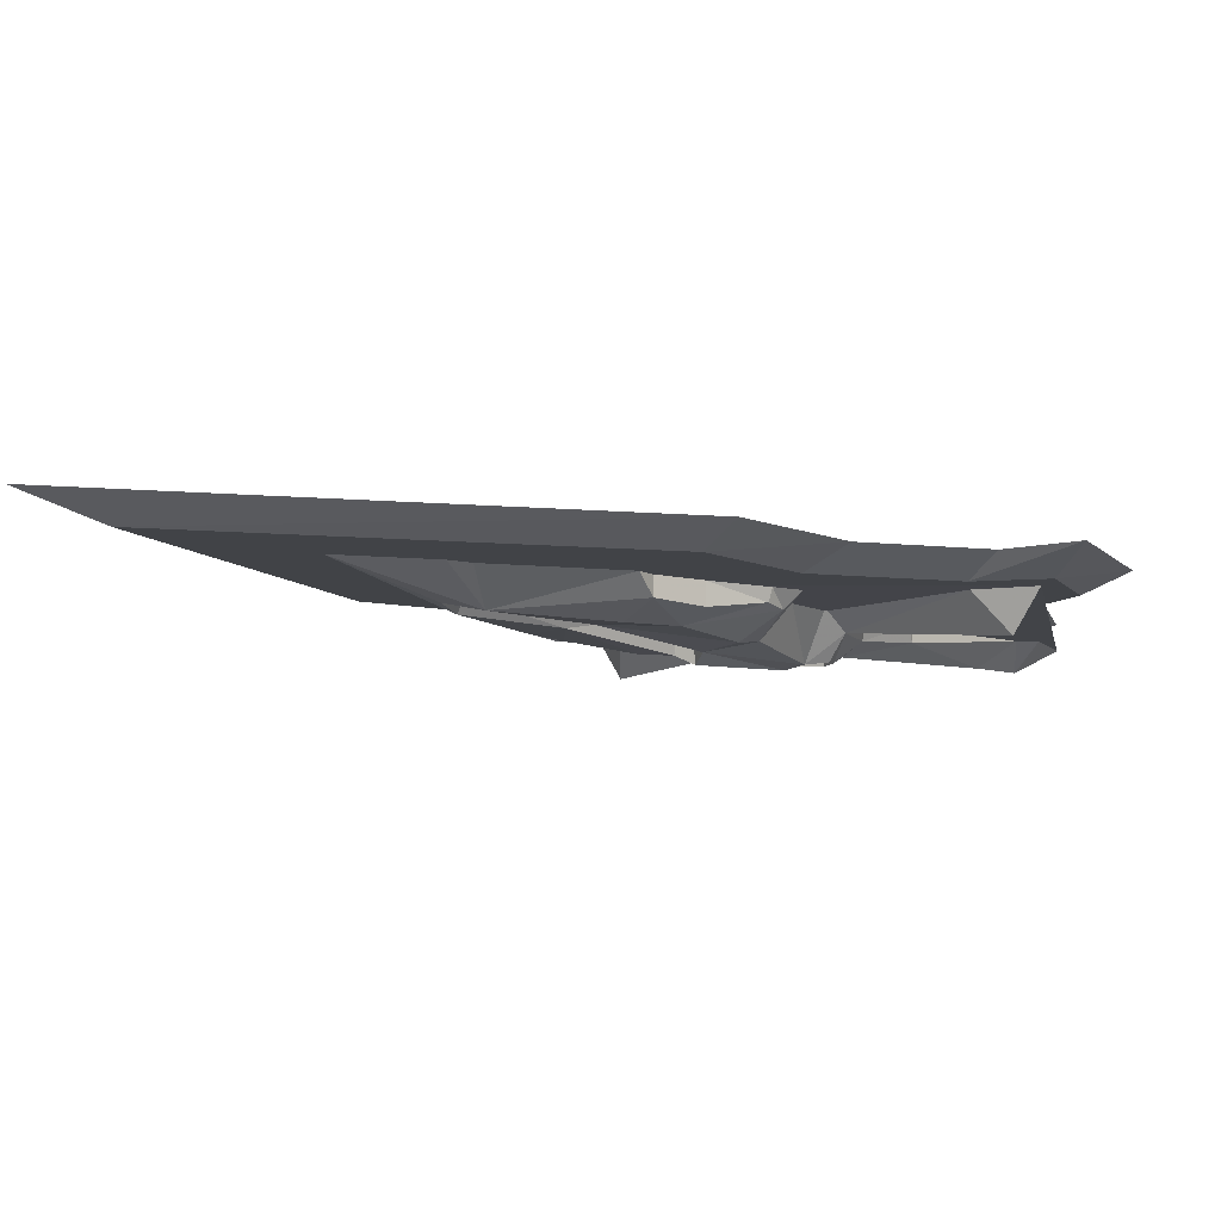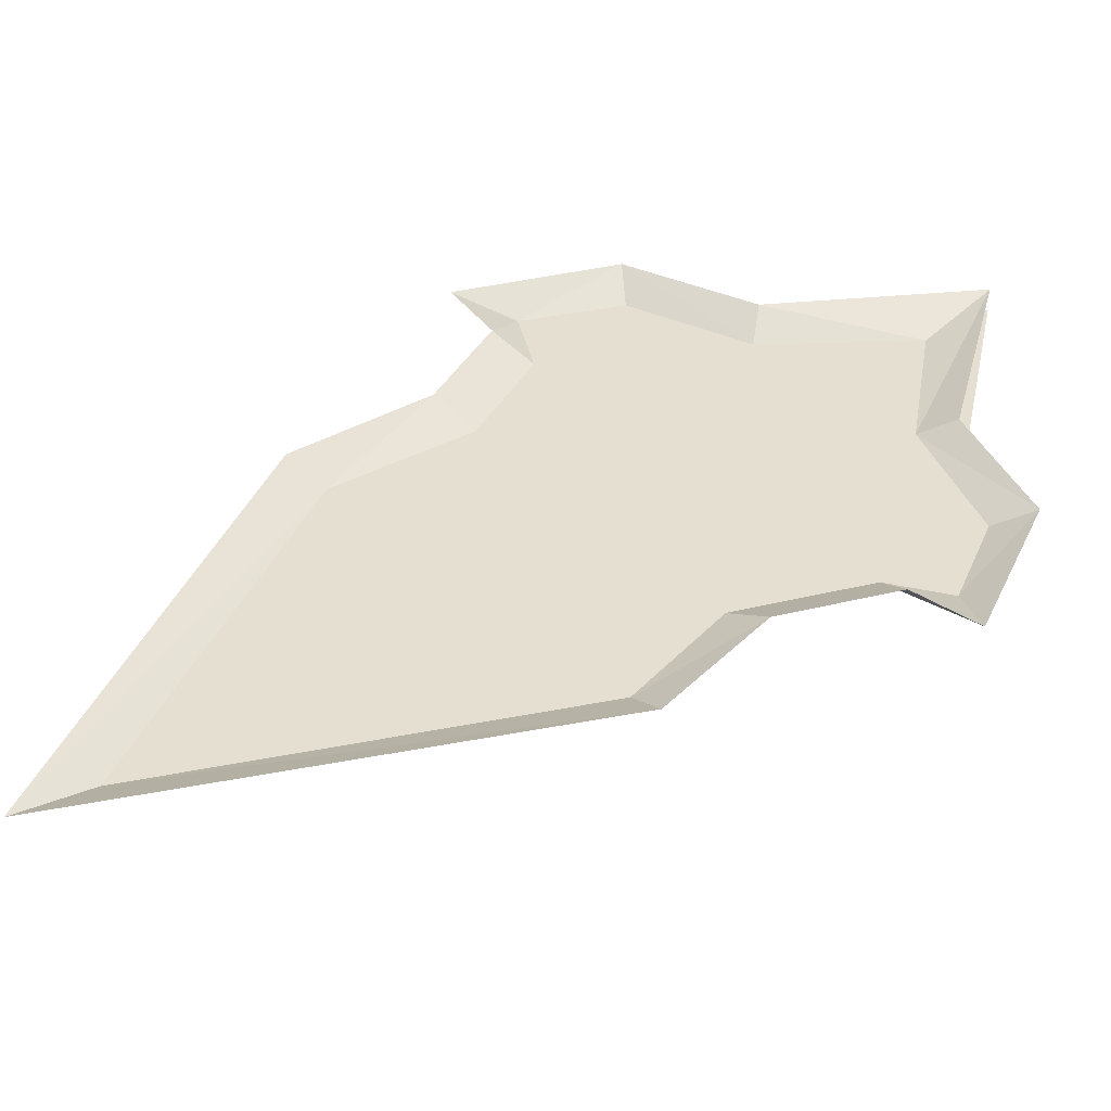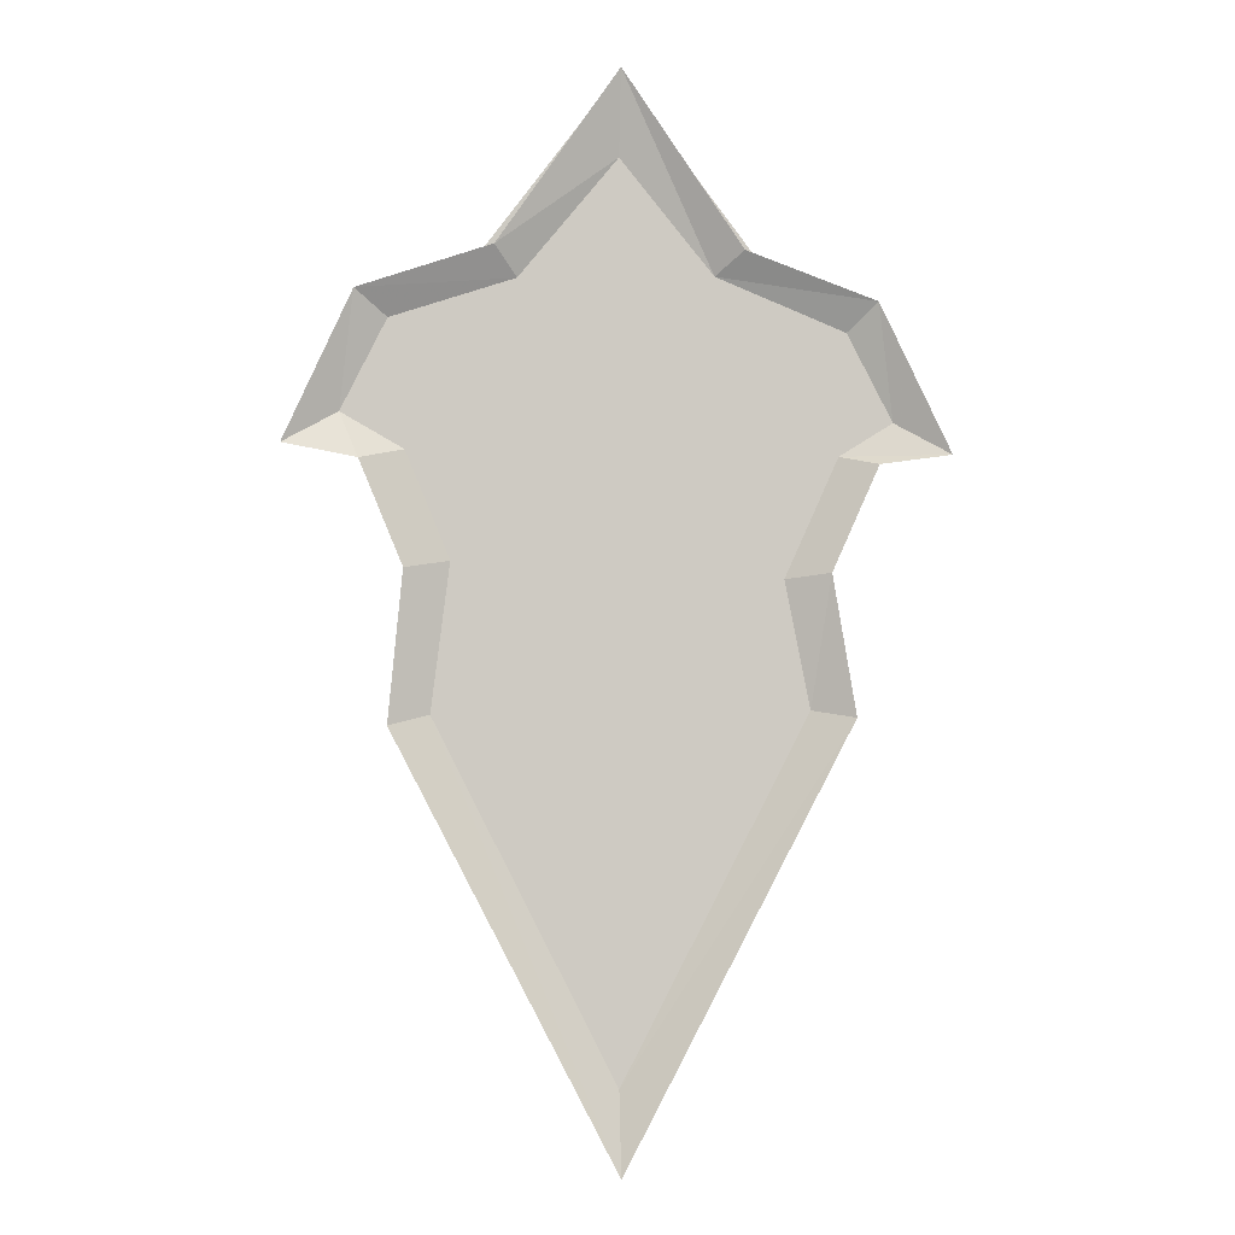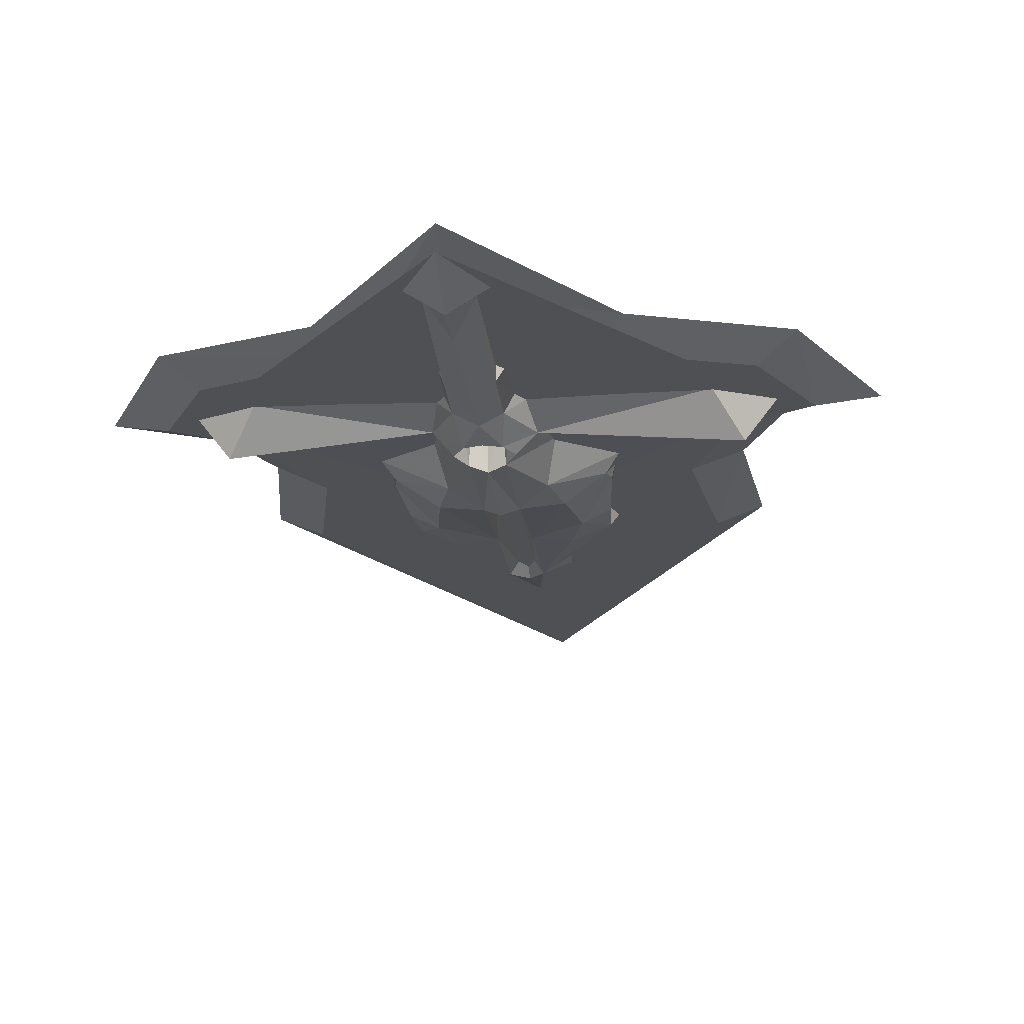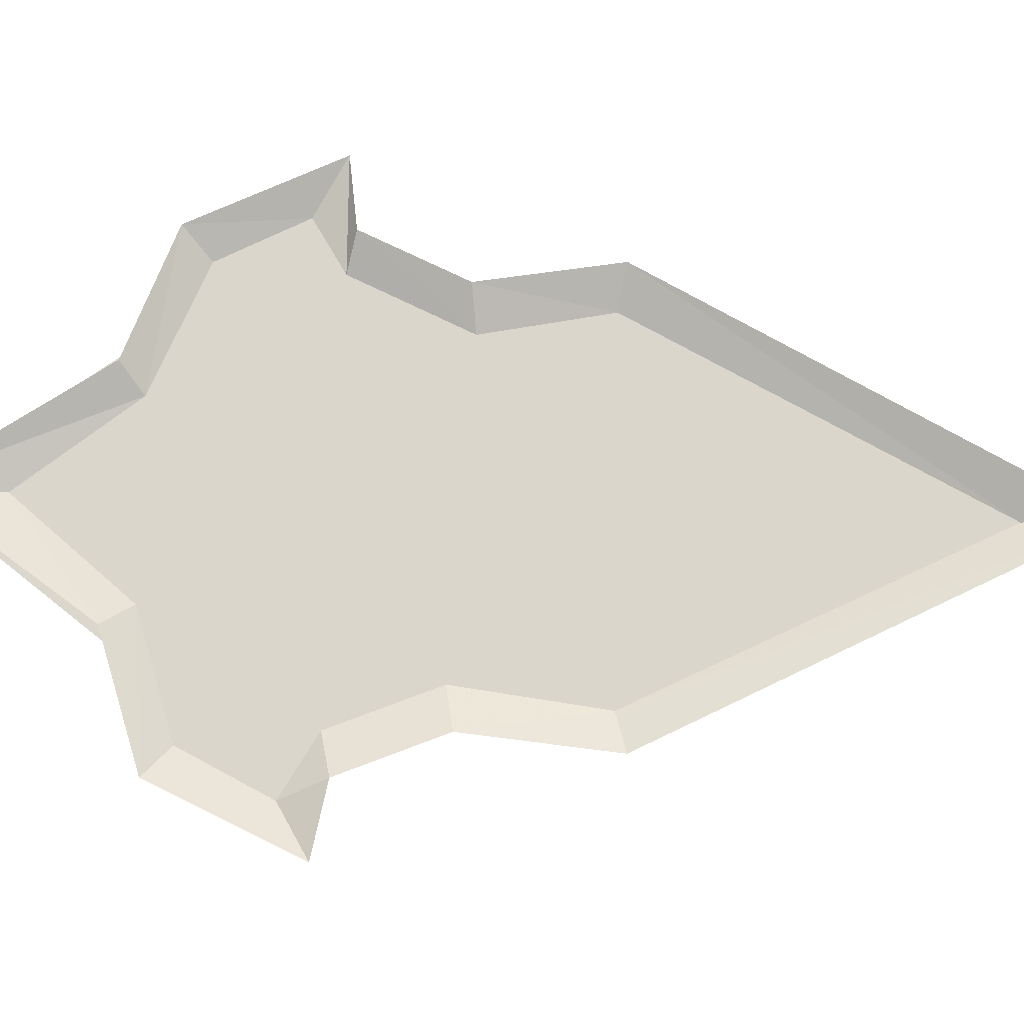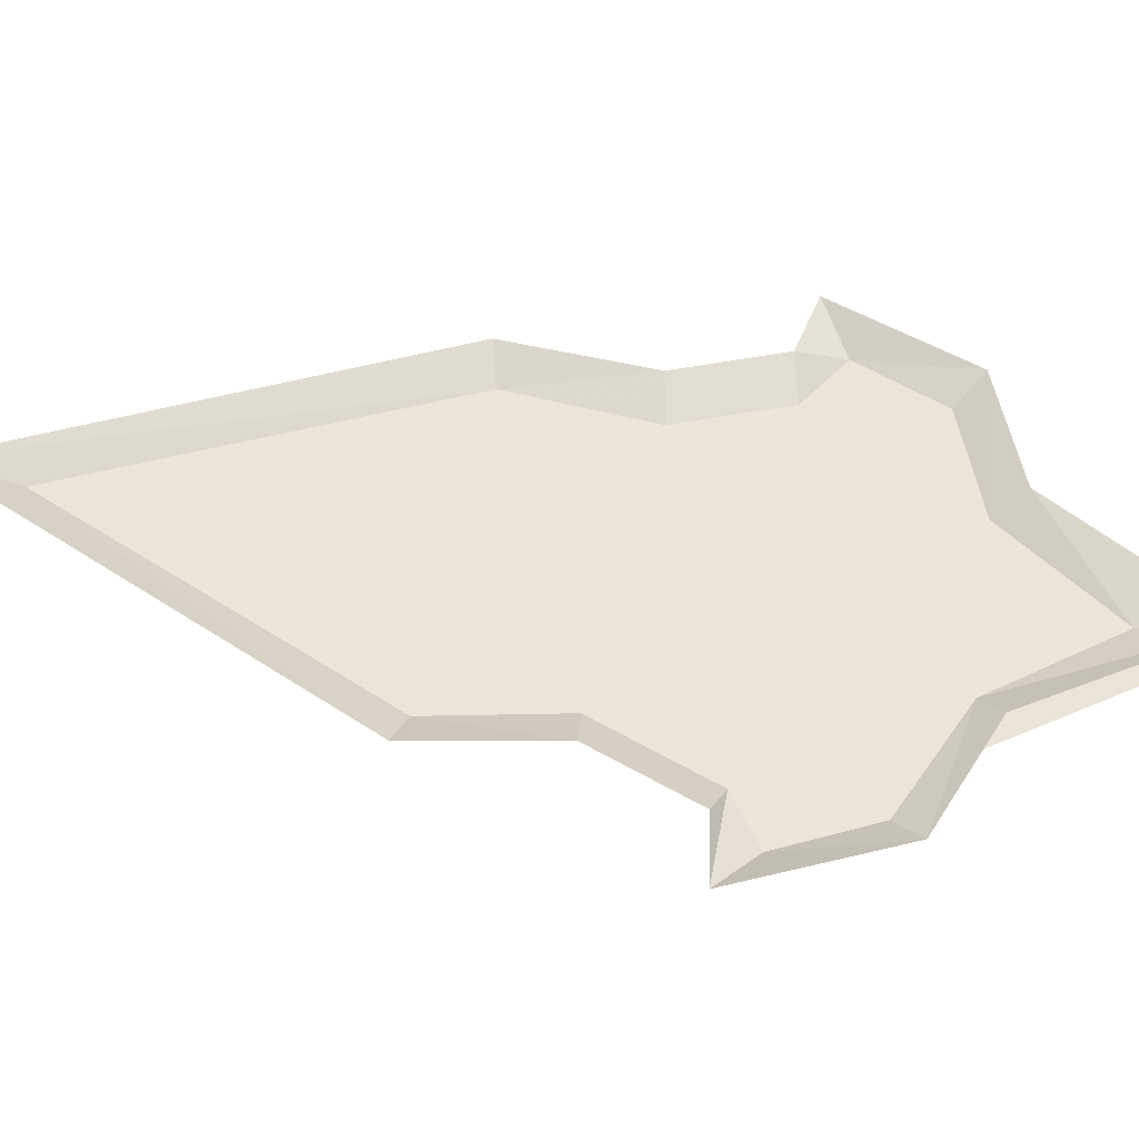
<metadata>
{"format":"obj","ext":"obj","renderer":"f3d","projection":"perspective","resolution":1024,"background":"white","views":[{"elev":-7.3,"azim":-133.6,"up":"+Y"},{"elev":37.4,"azim":-131.8,"up":"+Y"},{"elev":-3.5,"azim":173.8,"up":"+Z"},{"elev":-19.1,"azim":5.9,"up":"+Y"},{"elev":74.0,"azim":91.8,"up":"+Y"},{"elev":46.6,"azim":-80.0,"up":"+Y"}]}
</metadata>
<code>
g Plane01
v -8.166 0.009998 18.6
v -10.54 1.668 20.63
v -22.03 1.668 16.45
v -19.56 0.009998 13.98
v -23.55 0.009999 6.281
v -18.81 0.009999 3.319
v -14.08 0.01 -7.197
v -16.3 0.01 -18.31
v 0.004229 0.01 -49.85
v 0.02642 0.009997 28.67
v 0.004229 1.668 -57.01
v 19.44 1.668 -19.68
v 15.84 0.01 -18.75
v 18.06 0.009999 3.467
v 23.54 0.009999 6.577
v 19.55 0.009998 14.57
v 14.21 0.009999 -5.864
v 8.685 0.009998 18.16
v 18.18 1.668 -6.577
v -19.96 1.668 -18.94
v -17.89 1.668 -6.725
v 21.96 1.668 2.532
v 28.37 1.668 3.717
v -22.03 1.668 2.532
v -28.36 1.668 3.421
v 22.4 1.668 16.75
v 10.7 1.668 20.7
v 0.02642 1.668 36.03
f 1 2 3
f 3 4 1
f 4 5 6
f 4 6 7
f 7 8 9
f 4 7 9
f 1 4 9
f 1 9 10
f 11 12 13
f 13 9 11
f 14 15 16
f 17 14 16
f 17 16 18
f 13 17 18
f 13 18 10
f 13 10 9
f 19 17 13
f 13 12 19
f 20 11 9
f 9 8 20
f 8 7 21
f 21 20 8
f 14 17 19
f 19 22 14
f 22 23 15
f 15 14 22
f 7 6 24
f 24 21 7
f 25 24 6
f 6 5 25
f 26 16 15
f 15 23 26
f 26 27 18
f 18 16 26
f 3 25 5
f 5 4 3
f 1 10 28
f 28 2 1
f 27 28 10
f 10 18 27
g common_LeftHandShield_64042
v -16.59 -0.005649 6.161
v -3.789 -0.01097 6.155
v -3.775 -1.604 8.201
v -18.5 -3.061 8.194
v -3.175 -0.3112 10.7
v -16.33 -3e-06 10.71
v -1.802 -0.292 29.02
v -3e-06 -2.352 26.65
v -3e-06 -2.367 30.95
v -2.855 -0.292 30.32
v -2e-06 -0.292 36.11
v -20.86 -1e-06 8.237
v -1.898 -1.684 12
v -1.353 -3.703 6.68
v -2.234 -3.496 8.204
v -1.423 -3.399 9.543
v -4e-06 -3.448 10.13
v -3e-06 -2.678 11.99
v -3e-06 -2.14 -25.06
v -1.357 -2.532 -22.54
v -2e-06 -0.01689 -34.45
v -3.323 -0.01561 -27.49
v -3.512 -0.02531 -25.44
v -1.356 -3.625 -3.256
v -4e-06 -4.334 -2.562
v -4e-06 -4.039 6.088
v -7.499 -1.509 -13.85
v -8.059 -0.03484 -15.64
v -3.715 -2.872 -0.2638
v -8.973 -0.01524 -1.582
v -7.92 -1.316 -2.391
v -2e-06 -0.9574 -3.111
v -0.6638 -0.8993 -3.497
v -0.6647 -1.473 -22.49
v -1.357 -2.623 -13.23
v -3e-06 -1.462 -23.97
v -1.108 -0.2864 6.959
v -2e-06 -0.3338 6.455
v -2e-06 -0.2246 9.567
v -1.108 -0.3148 9.157
v -1.735 -0.402 8.198
v -3.789 -0.01097 6.155
v -1.735 -0.402 8.198
v -1.108 -0.2864 6.959
v -2e-06 -0.9574 -3.111
v -0.6638 -0.8993 -3.497
v -2e-06 -0.3338 6.455
v -4.503 -0.0232 2.079
v -8.973 -0.01524 -1.582
v -8.059 -0.03484 -15.64
v -0.6647 -1.473 -22.49
v -3.512 -0.02531 -25.44
v -3.323 -0.01561 -27.49
v -3e-06 -1.462 -23.97
v -3.175 -0.3112 10.7
v -1.108 -0.3148 9.157
v -2.481 -0.292 11.81
v -20.86 -1e-06 8.237
v -16.33 -3e-06 10.71
v -16.59 -0.005649 6.161
v -2e-06 -0.01689 -34.45
v -4.752 -3.27 -3.312
v -5.582 -2.784 -9.434
v -4.503 -0.0232 2.079
v -4.428 -2.773 -13.54
v -7.79 -1.733 -9.449
v -7.499 -0.02604 -13.85
v -7.79 -0.01937 -9.449
v -8.262 -1.018 -4.148
v -8.522 -0.01475 -4.024
v -8.522 -0.01475 -4.024
v -7.499 -0.02604 -13.85
v -7.79 -0.01937 -9.449
v -8.522 -0.01475 -4.024
v -0.6638 -0.8993 -3.497
v -7.79 -0.01937 -9.449
v 16.59 -0.005661 6.161
v 18.5 -3.061 8.194
v 3.775 -1.896 8.201
v 3.789 -0.01097 6.155
v 16.33 -1.4e-05 10.71
v 3.175 -0.3112 10.7
v 1.802 -0.292 29.02
v 2.855 -0.292 30.32
v 20.86 -1.6e-05 8.237
v 1.75 -1.789 12
v 1.423 -3.399 9.543
v 2.234 -3.496 8.204
v 1.353 -3.703 6.68
v 2.481 -0.292 11.81
v 1.357 -2.532 -22.54
v 3.323 -0.01561 -27.49
v 3.512 -0.02532 -25.44
v 1.356 -3.625 -3.256
v 8.059 -0.03484 -15.64
v 7.499 -1.509 -13.85
v 3.715 -2.872 -0.2639
v 7.92 -1.316 -2.391
v 8.973 -0.01524 -1.582
v 0.6638 -0.8993 -3.497
v 1.357 -2.623 -13.23
v 0.6647 -1.473 -22.49
v 1.108 -0.2864 6.959
v 1.108 -0.3148 9.157
v 1.735 -0.402 8.198
v 3.789 -0.01097 6.155
v 1.108 -0.2864 6.959
v 1.735 -0.402 8.198
v 0.6638 -0.8993 -3.497
v 4.503 -0.0232 2.079
v 8.973 -0.01524 -1.582
v 8.059 -0.03484 -15.64
v 3.512 -0.02532 -25.44
v 0.6647 -1.473 -22.49
v 3.323 -0.01561 -27.49
v 1.108 -0.3148 9.157
v 3.175 -0.3112 10.7
v 2.481 -0.292 11.81
v -2e-06 -0.292 36.11
v 1.802 -0.292 29.02
v 1.729 -0.2814 17.22
v -2e-06 -0.2246 9.567
v 16.33 -1.4e-05 10.71
v 20.86 -1.6e-05 8.237
v 16.59 -0.005661 6.161
v 5.582 -2.784 -9.434
v 4.752 -3.27 -3.312
v 4.503 -0.0232 2.079
v 4.428 -2.773 -13.54
v 7.79 -1.733 -9.449
v 7.499 -0.02604 -13.85
v 7.79 -0.01938 -9.449
v 8.522 -0.01476 -4.024
v 8.262 -1.018 -4.148
v 8.522 -0.01476 -4.024
v 7.499 -0.02604 -13.85
v 7.79 -0.01938 -9.449
v 8.522 -0.01476 -4.024
v 7.79 -0.01938 -9.449
v 0.6638 -0.8993 -3.497
v 1.737 -1.496 17.2
v -1.876 -1.394 17.32
v 2.481 -0.292 11.81
v 2.292 -0.292 16.61
v 1.75 -1.789 12
v -3e-06 -2.678 11.99
v -1.898 -1.684 12
v 1.737 -1.496 17.2
v 2.292 -0.292 16.61
v 1.729 -0.2814 17.22
v 1.802 -0.292 29.02
v -1.876 -1.394 17.32
v -1.881 -0.2852 17.33
v -2.298 -0.292 16.44
v -1.802 -0.292 29.02
v -1.881 -0.2852 17.33
v -1.802 -0.292 29.02
v 2.292 -0.292 16.61
v -2.298 -0.292 16.44
v 2.855 -0.292 30.32
v -2.855 -0.292 30.32
v -2e-06 -0.292 36.01
v -20.86 -3e-06 8.237
v -2e-06 -0.292 8.221
v -2e-06 -0.292 8.221
v -20.86 -3e-06 8.237
v -4.668 -8e-06 -9.074
v 20.86 -2.2e-05 8.237
v 4.668 -1.2e-05 -9.074
v 20.86 -2.2e-05 8.237
v -2.481 -0.292 11.81
v -2.481 -0.292 11.81
f 29 30 31
f 31 32 29
f 31 33 34
f 34 32 31
f 35 36 37
f 37 38 35
f 37 39 38
f 32 40 29
f 34 40 32
f 31 41 33
f 42 43 31
f 31 30 42
f 44 45 46
f 46 41 44
f 47 48 49
f 50 48 51
f 52 53 54
f 54 42 52
f 48 55 56
f 56 51 48
f 57 58 59
f 60 53 52
f 52 61 60
f 48 62 63
f 62 48 47
f 47 64 62
f 65 42 54
f 54 66 65
f 67 45 44
f 44 68 67
f 68 44 43
f 43 69 68
f 69 43 42
f 42 65 69
f 70 71 72
f 73 74 72
f 72 75 73
f 76 70 72
f 72 74 76
f 76 74 77
f 78 79 80
f 80 79 81
f 81 79 82
f 71 83 84
f 84 83 85
f 71 86 87
f 87 83 71
f 88 86 71
f 71 70 88
f 49 48 50
f 81 82 89
f 63 52 90
f 90 91 63
f 63 61 52
f 63 62 61
f 52 57 90
f 58 57 92
f 57 52 42
f 42 30 92
f 92 57 42
f 55 48 93
f 93 48 63
f 55 93 91
f 91 94 55
f 90 59 91
f 91 93 63
f 55 95 56
f 95 55 94
f 94 96 95
f 96 94 97
f 97 98 96
f 77 74 99
f 100 101 79
f 79 78 100
f 101 74 79
f 102 103 104
f 59 90 57
f 58 98 59
f 97 94 91
f 91 59 97
f 98 97 59
f 105 106 107
f 107 108 105
f 107 106 109
f 109 110 107
f 111 112 37
f 37 36 111
f 37 112 39
f 106 105 113
f 109 106 113
f 107 114 115
f 115 116 107
f 117 108 107
f 107 116 117
f 118 114 110
f 47 49 119
f 120 121 119
f 122 117 54
f 54 53 122
f 119 121 123
f 123 124 119
f 125 126 127
f 60 128 122
f 122 53 60
f 119 129 130
f 130 64 47
f 47 119 130
f 131 66 54
f 54 117 131
f 67 132 115
f 115 45 67
f 132 133 116
f 116 115 132
f 133 131 117
f 117 116 133
f 134 135 136
f 73 75 135
f 135 137 73
f 138 137 135
f 135 134 138
f 138 139 137
f 140 141 142
f 141 143 142
f 143 82 142
f 136 144 145
f 144 146 145
f 147 148 149
f 149 150 147
f 136 145 151
f 151 152 136
f 153 134 136
f 136 152 153
f 49 120 119
f 143 89 82
f 129 154 155
f 155 122 129
f 129 122 128
f 129 128 130
f 122 155 125
f 127 156 125
f 125 117 122
f 117 125 156
f 156 108 117
f 124 157 119
f 157 129 119
f 124 158 154
f 154 157 124
f 155 154 126
f 154 129 157
f 124 123 159
f 159 160 158
f 158 124 159
f 160 161 162
f 162 158 160
f 139 163 137
f 164 140 142
f 142 165 164
f 165 142 137
f 166 167 168
f 126 125 155
f 127 126 161
f 162 126 154
f 154 158 162
f 161 126 162
f 111 36 169
f 170 36 35
f 171 172 169
f 169 173 171
f 36 174 169
f 170 175 174
f 170 174 36
f 176 177 178
f 176 178 179
f 180 181 182
f 180 183 181
f 147 150 184
f 184 185 147
f 186 146 144
f 149 186 144
f 149 144 150
f 84 85 187
f 84 187 184
f 150 84 184
f 147 188 148
f 185 189 147
f 190 191 192
f 193 194 195
f 190 192 196
f 193 197 198
f 169 174 173
f 46 45 115
f 115 114 46
f 182 199 175
f 175 170 182
f 41 200 33
f 31 43 44
f 44 41 31
f 107 110 114

</code>
